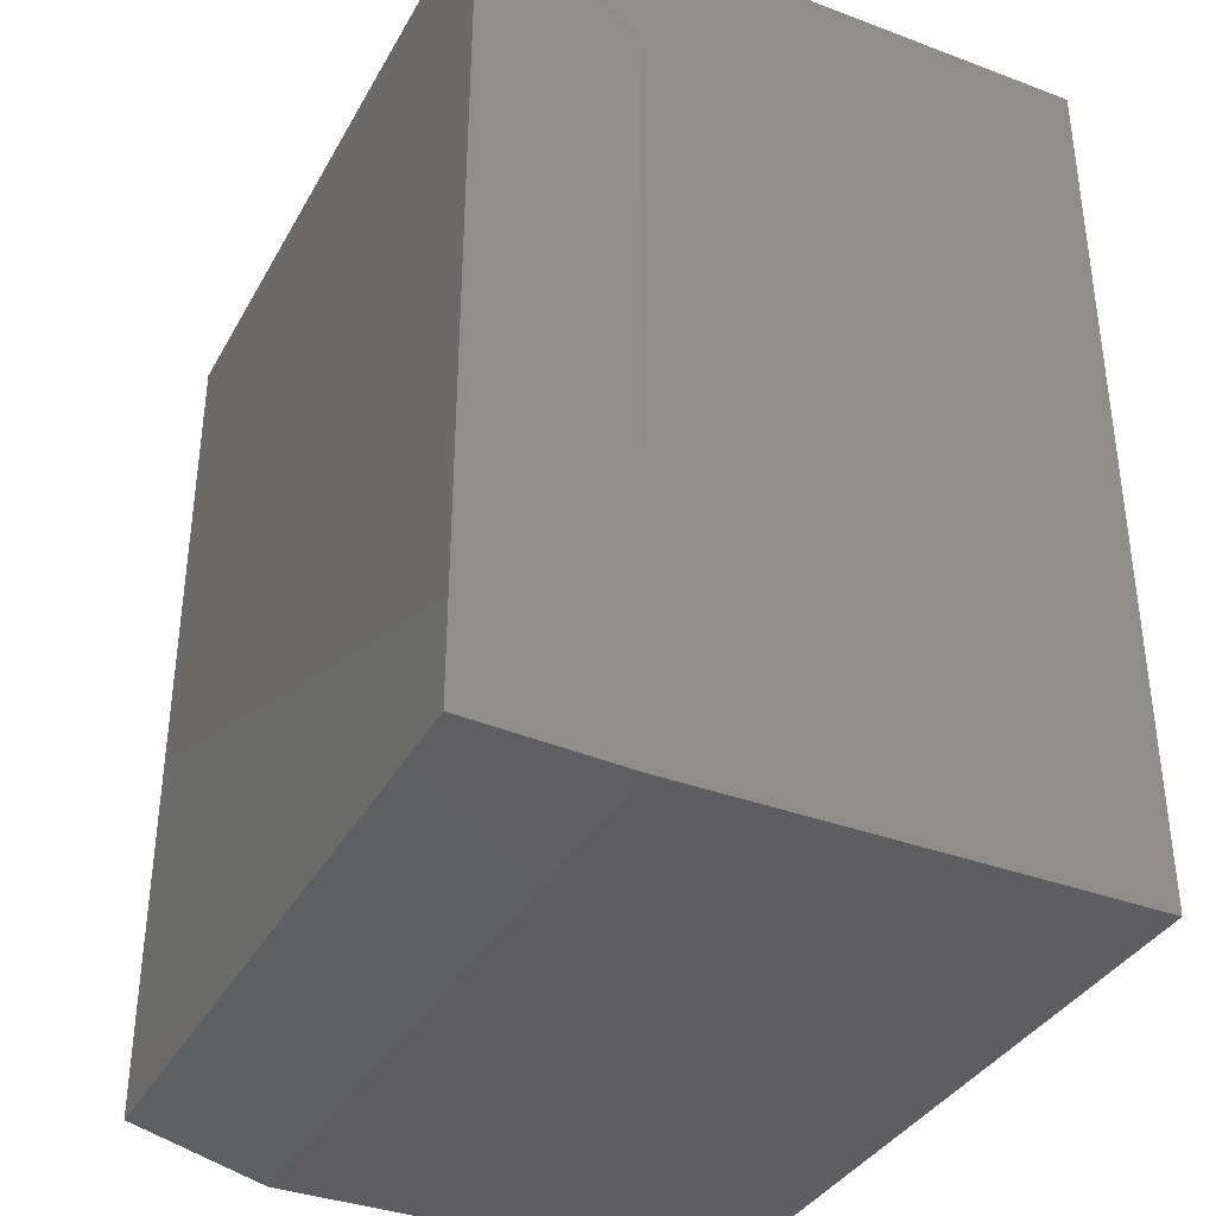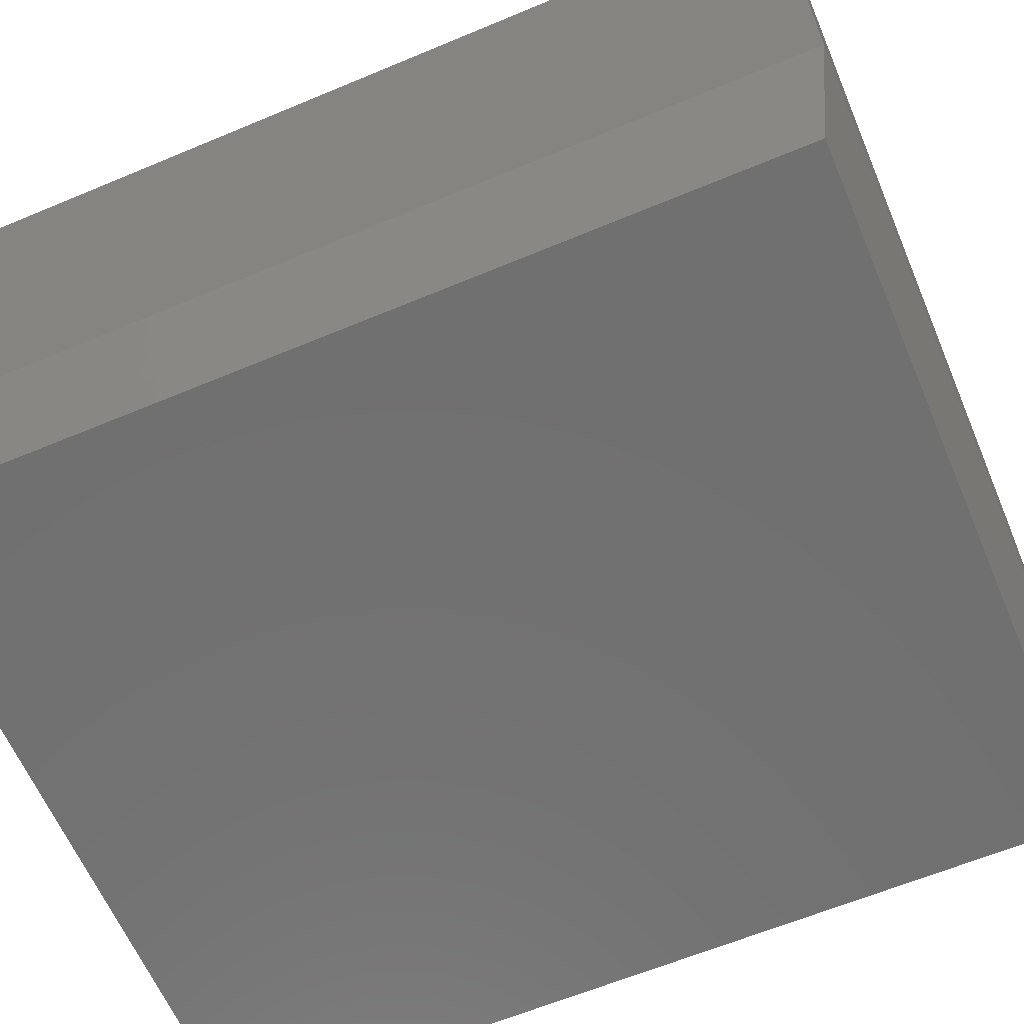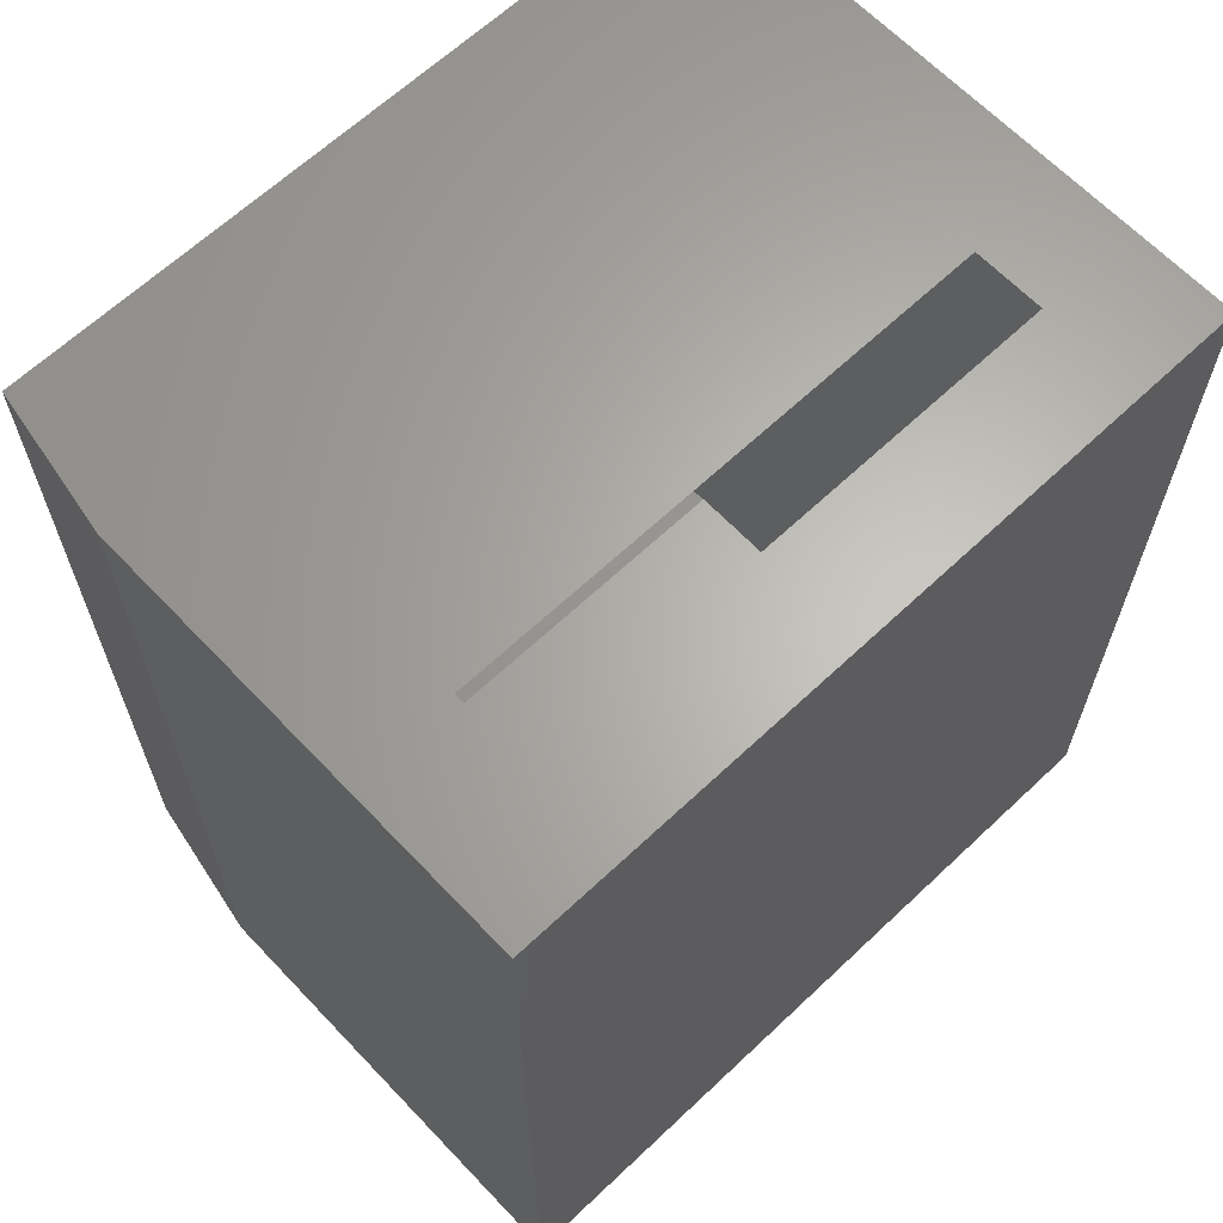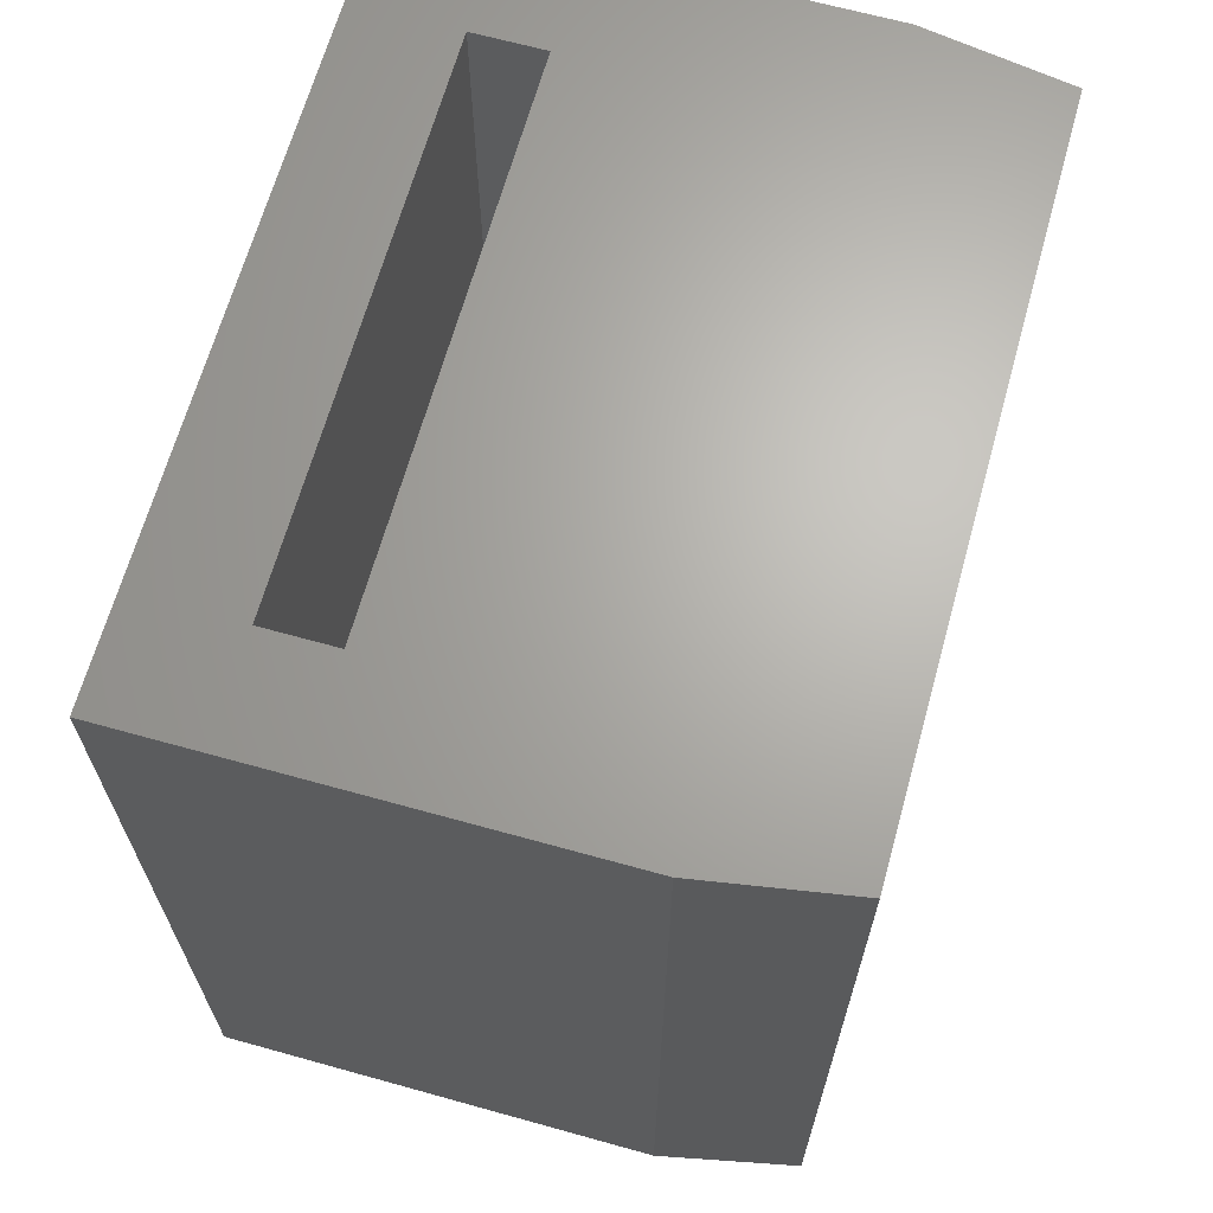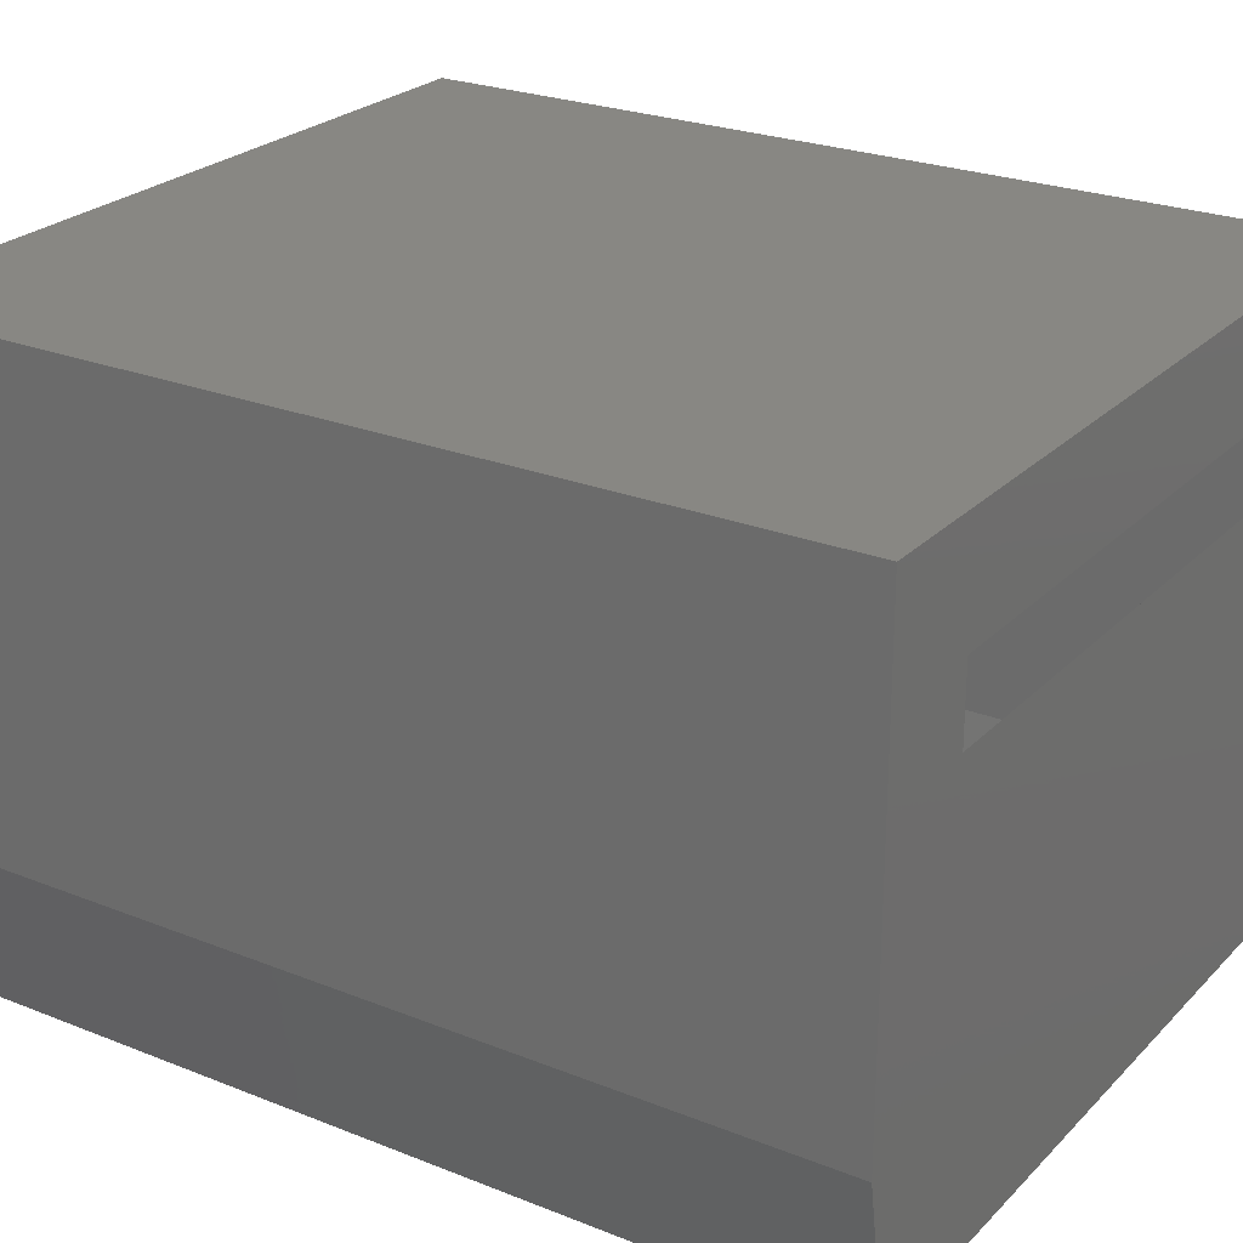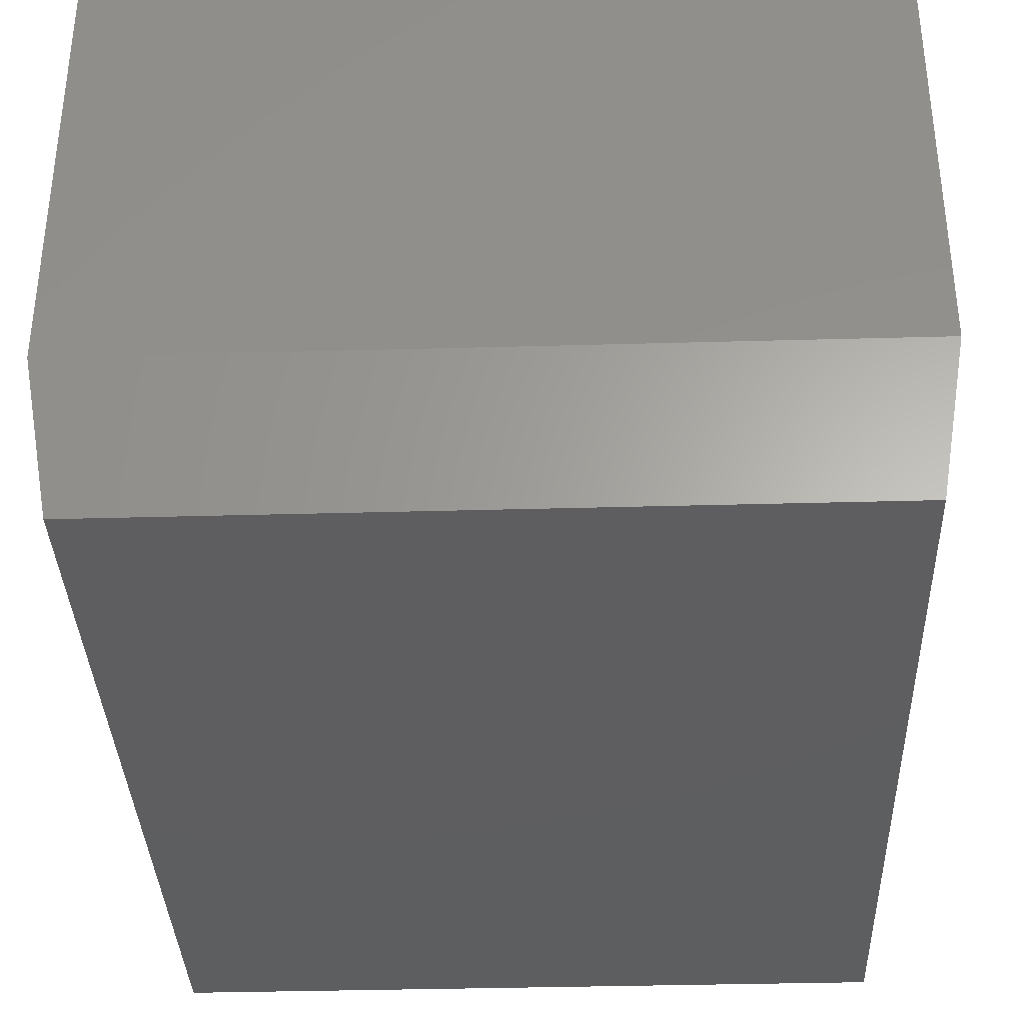
<metadata>
{"format":"stl","ext":"stl","renderer":"f3d","projection":"perspective","resolution":1024,"background":"white","views":[{"elev":-36.4,"azim":-116.0,"up":"+Y"},{"elev":-62.5,"azim":-67.0,"up":"+Z"},{"elev":64.5,"azim":-43.5,"up":"+Y"},{"elev":66.2,"azim":105.6,"up":"+Y"},{"elev":24.9,"azim":122.9,"up":"+Z"},{"elev":-35.7,"azim":2.1,"up":"+Z"}]}
</metadata>
<code>
# stl→obj: 26 verts, 48 faces
v 0.5903 0.6484 0.1329
v 0.4262 0.6484 0.5683
v 0.5903 0.6484 0.8438
v 0.4262 0.6484 0.6797
v -0.5938 0.6484 0.8438
v -0.4297 0.6484 0.6797
v -0.5938 0.6484 0.1329
v -0.4297 0.6484 0.5683
v -0.556 0.6484 -0.09375
v 0.5525 0.6484 -0.09375
v 0.4135 0.5654 0.07031
v 0.4262 0.5781 0.1464
v -0.4297 0.5781 0.1464
v -0.417 0.5654 0.07031
v 0.4262 -0.5781 0.1464
v 0.4262 -0.5781 0.6797
v -0.4297 -0.5781 0.6797
v -0.4297 -0.5781 0.1464
v -0.5938 -0.7422 0.1329
v -0.556 -0.7044 -0.09375
v 0.5525 -0.7044 -0.09375
v 0.5903 -0.7422 0.1329
v -0.5938 -0.7422 0.8438
v 0.5903 -0.7422 0.8438
v 0.4135 -0.5654 0.07031
v -0.417 -0.5654 0.07031
f 1 2 3
f 3 2 4
f 3 4 5
f 5 4 6
f 5 6 7
f 7 6 8
f 7 8 9
f 9 8 10
f 10 8 2
f 10 2 1
f 2 11 12
f 13 14 8
f 8 14 11
f 8 11 2
f 2 12 4
f 4 12 15
f 4 15 16
f 8 6 13
f 13 6 17
f 13 17 18
f 17 6 16
f 16 6 4
f 7 9 19
f 19 9 20
f 20 9 21
f 21 9 10
f 19 20 22
f 22 20 21
f 22 21 1
f 1 21 10
f 5 7 23
f 23 7 19
f 23 24 5
f 5 24 3
f 24 22 3
f 3 22 1
f 23 19 24
f 24 19 22
f 15 12 25
f 25 12 11
f 26 25 14
f 14 25 11
f 13 18 14
f 14 18 26
f 17 16 18
f 18 16 15
f 18 15 26
f 26 15 25

</code>
